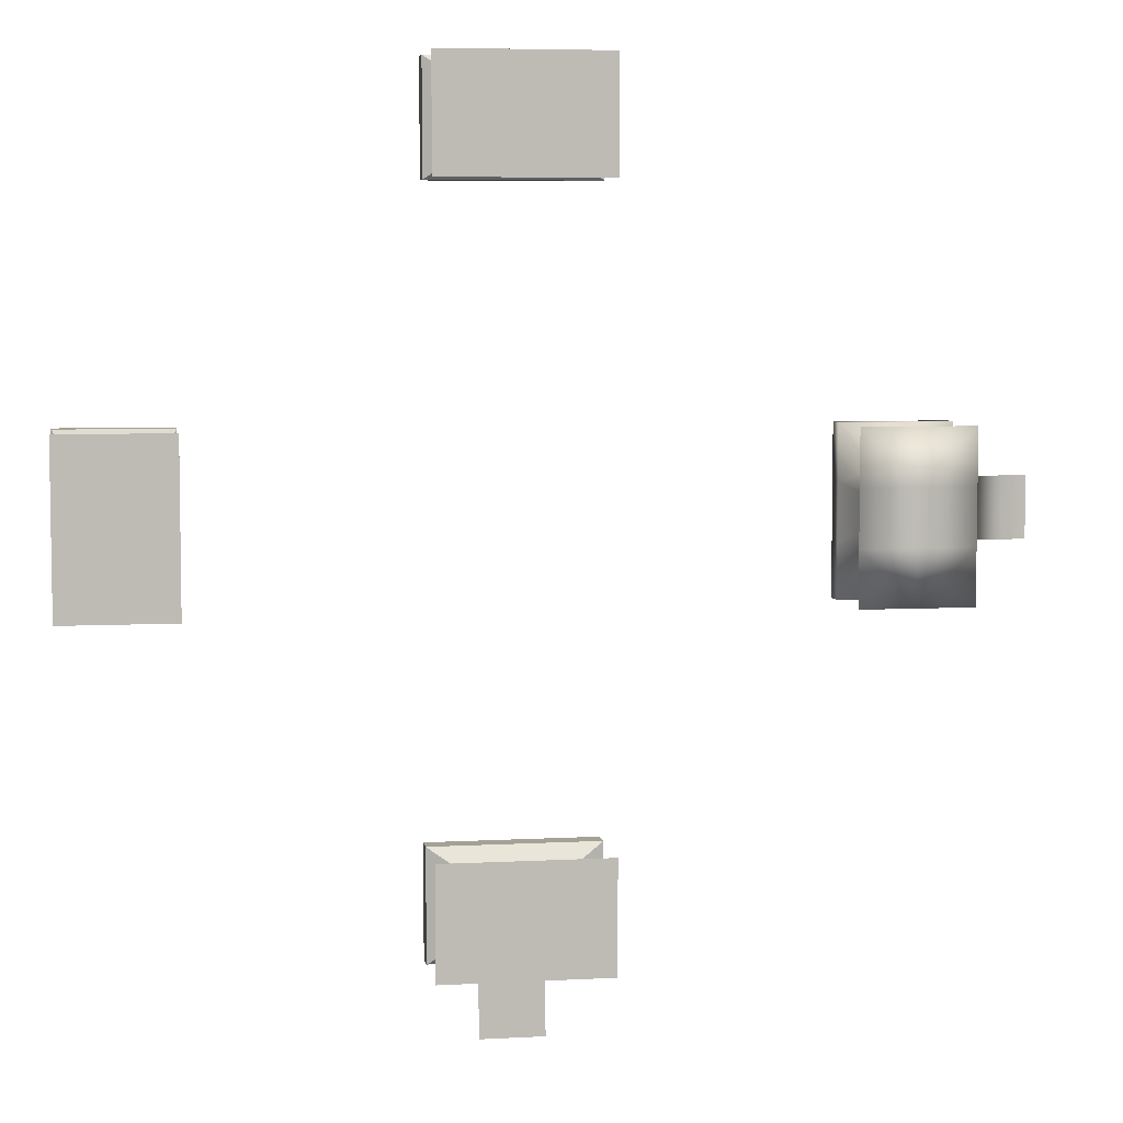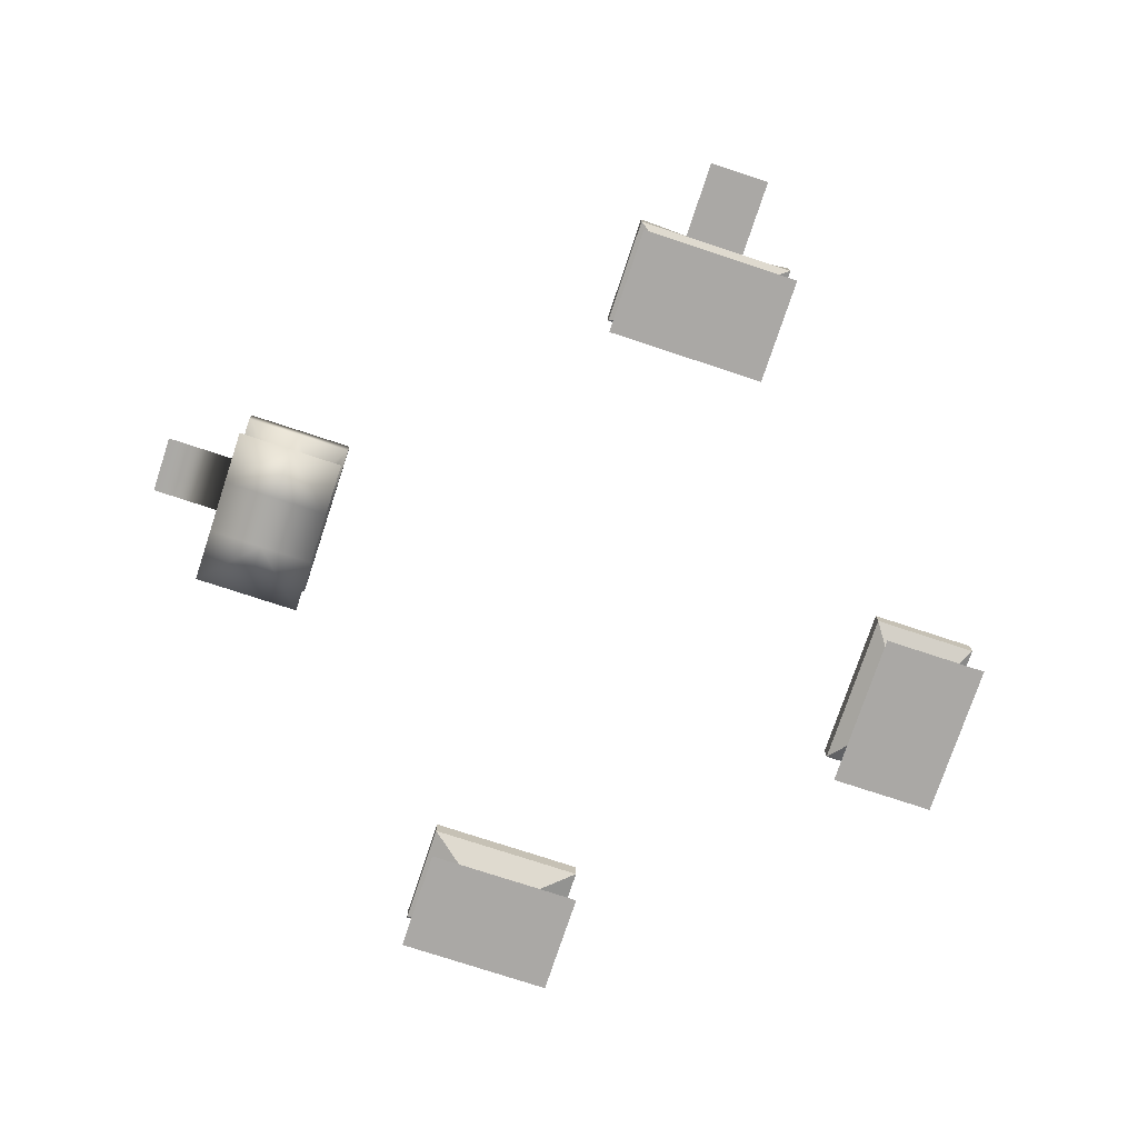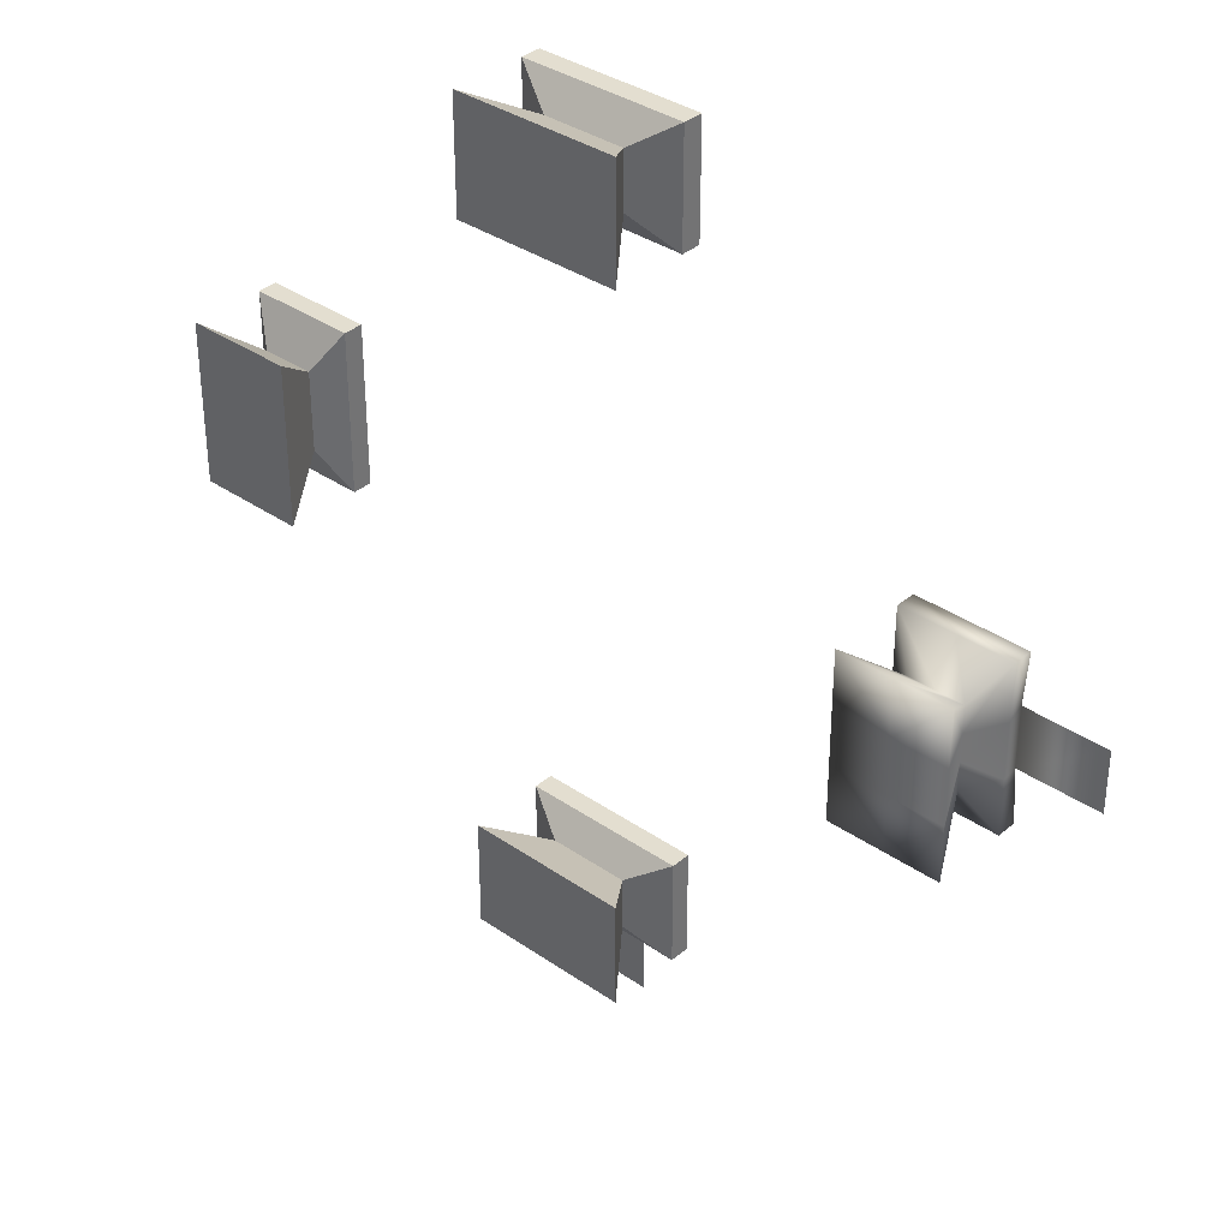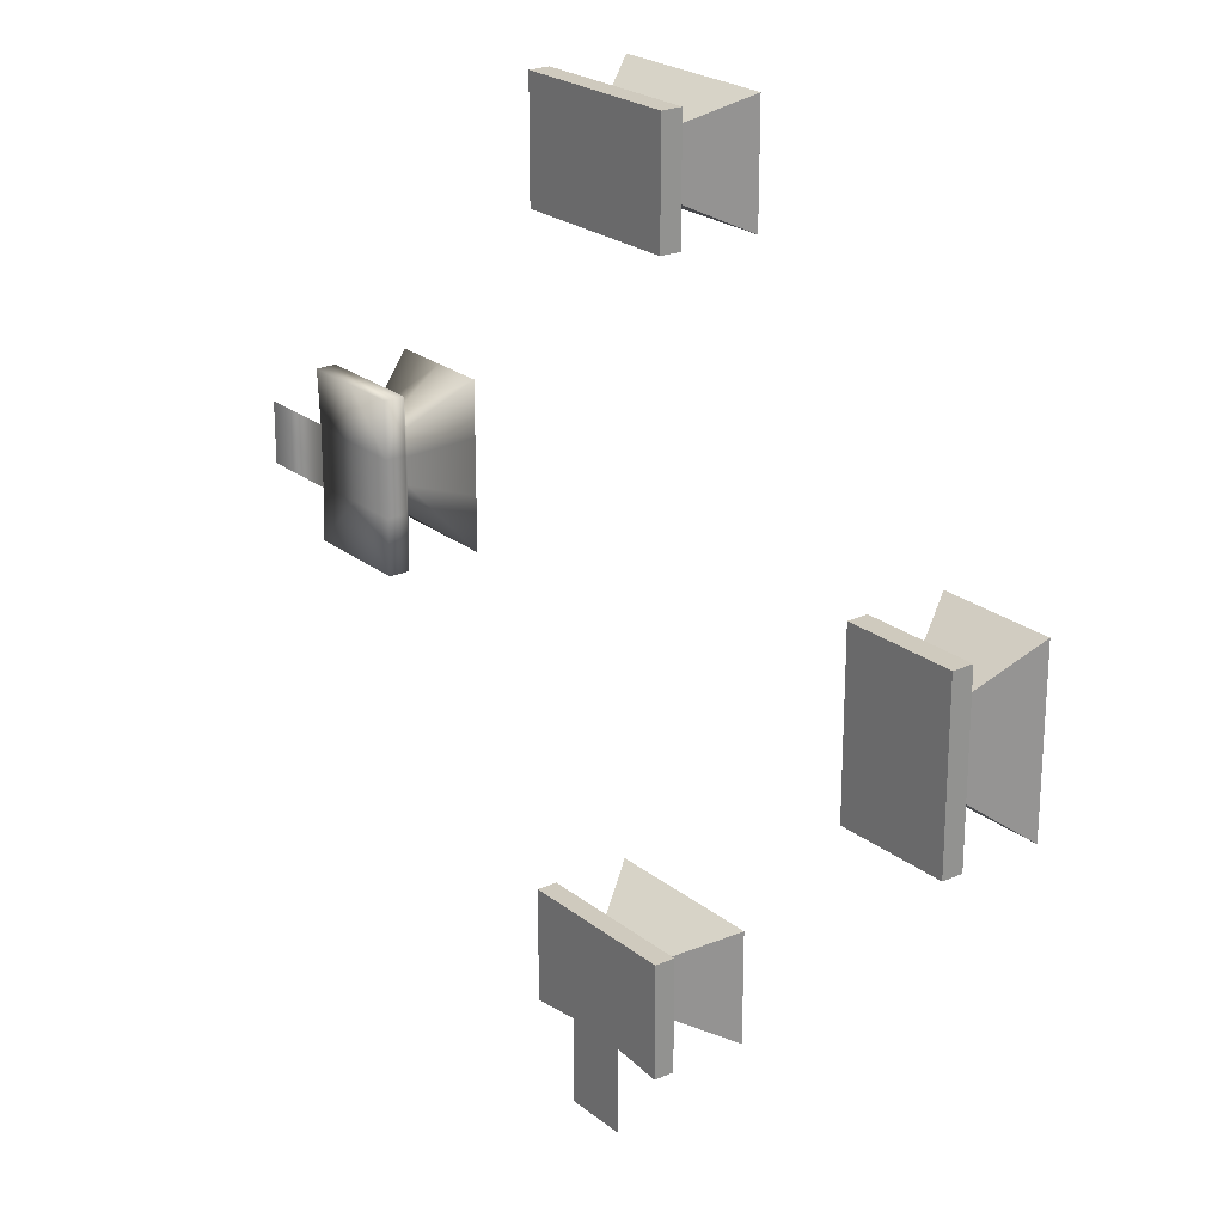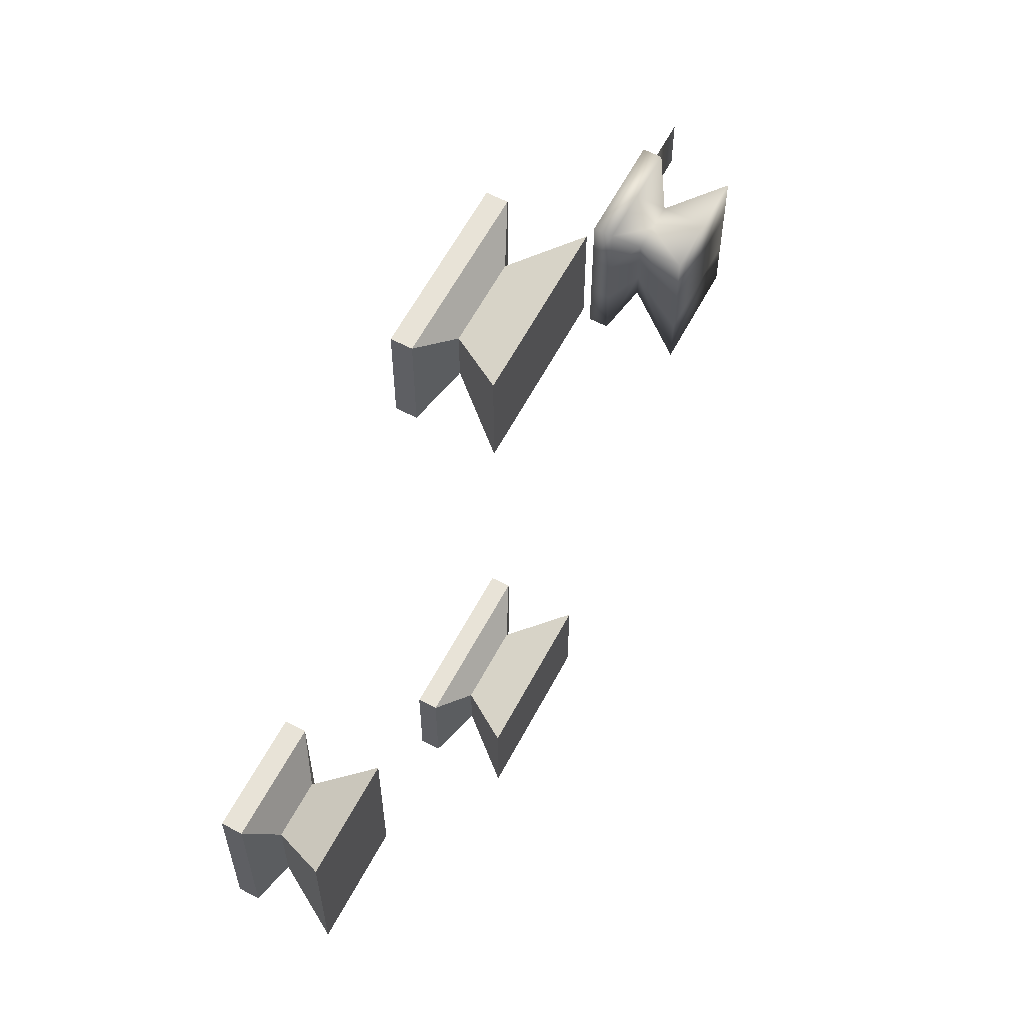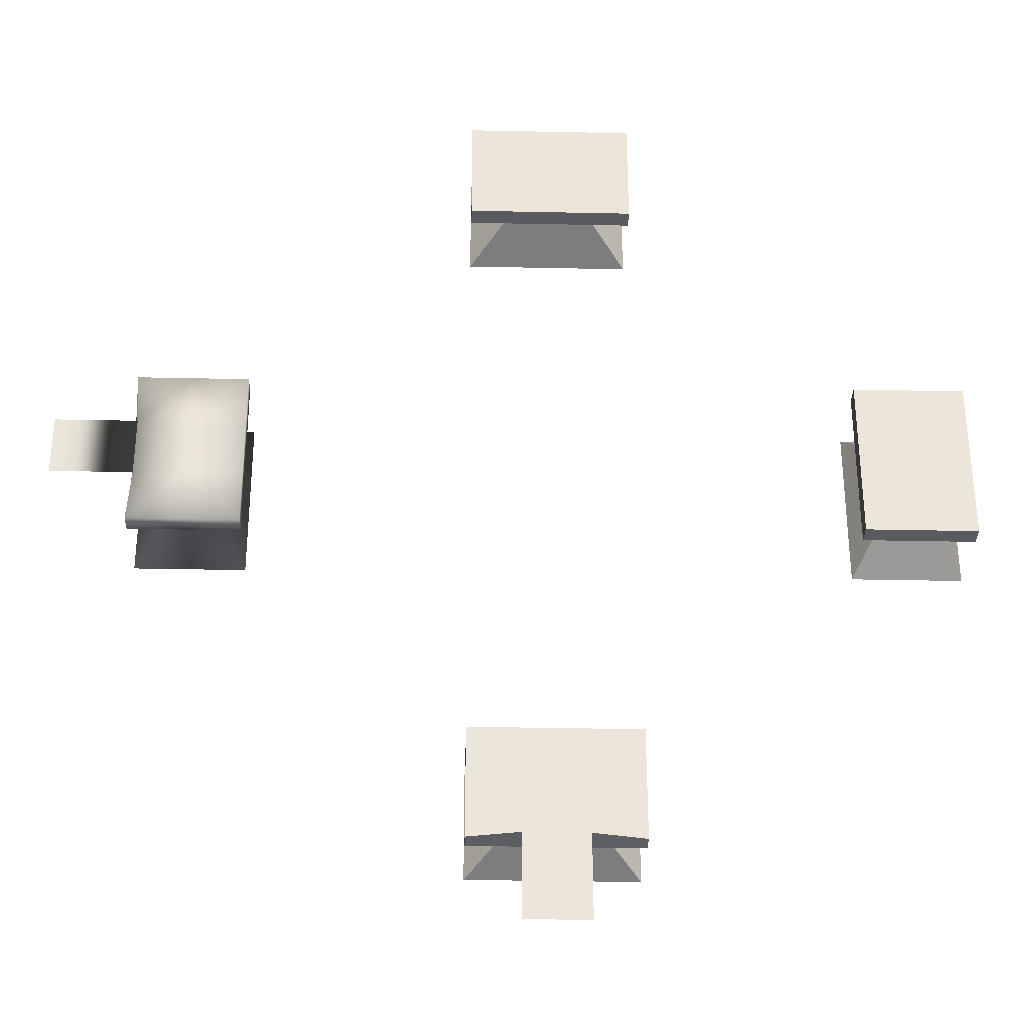
<metadata>
{"format":"obj","ext":"obj","renderer":"f3d","projection":"perspective","resolution":1024,"background":"white","views":[{"elev":6.0,"azim":-9.3,"up":"+Z"},{"elev":-75.1,"azim":161.7,"up":"+Y"},{"elev":35.7,"azim":42.2,"up":"+Z"},{"elev":23.2,"azim":-127.3,"up":"+Z"},{"elev":61.5,"azim":-62.0,"up":"+Z"},{"elev":-32.2,"azim":178.3,"up":"+Z"}]}
</metadata>
<code>
g Exit_Platform_Cube.011
v -0.5 1.362 -7.5
v -0.5 0 -6.5
v -1.5 1.362 -7.5
v 0.5 0 -6.5
v -0.2471 1 -6.006
v -0.5 0 -5.5
v 0.2471 1 -6.006
v 0.5 0 -5.5
v 1.5 0 -6.5
v 0.7413 1 -6.5
v 0.7413 1 -6.006
v 1.5 0 -5.5
v -0.7413 1 -6.5
v -1.5 0 -6.5
v -1.5 0 -5.5
v -0.7413 1 -6.006
v 0.2471 1 -6.994
v -0.2471 1 -6.994
v -0.5 0 -7.5
v 0.5 0 -7.5
v 1.5 0 -7.5
v 0.7413 1 -6.994
v -0.7413 1 -6.994
v -1.5 0 -7.5
v -0.5 1.724 -6.5
v 0.5 1.724 -6.5
v -0.5 1.724 -5.5
v 0.5 1.724 -5.5
v 1.5 1.724 -6.5
v 1.5 1.724 -5.5
v -1.5 1.724 -6.5
v -1.5 1.724 -5.5
v 0.5731 1.724 -7.403
v -0.5731 1.724 -7.403
v 1.5 1.724 -7.5
v -1.5 1.724 -7.5
v 1.5 1.362 -6.5
v -0.5 1.362 -5.5
v -1.5 1.362 -5.5
v 1.5 1.362 -5.5
v 0.5 1.362 -5.5
v 1.5 1.362 -7.5
v 0.5 1.362 -7.5
v -1.5 1.362 -6.5
v 0.5731 1.724 -8.924
v -0.5731 1.724 -8.924
f 41 28 27 38
f 4 9 12 8
f 7 5 6 8
f 6 15 14 2
f 43 33 35 42
f 8 6 2 4
f 10 11 12 9
f 2 19 20 4
f 8 12 11 7
f 3 36 34 1
f 16 13 14 15
f 5 16 15 6
f 14 24 19 2
f 37 29 30 40
f 18 17 20 19
f 17 22 21 20
f 19 24 23 18
f 13 23 24 14
f 38 27 32 39
f 40 30 28 41
f 9 21 22 10
f 4 20 21 9
f 26 33 34 25
f 26 25 27 28
f 28 30 29 26
f 25 31 32 27
f 29 35 33 26
f 25 34 36 31
f 44 31 36 3
f 1 34 33 43
f 42 35 29 37
f 39 32 31 44
f 16 39 44 13
f 22 42 37 10
f 18 1 43 17
f 13 44 3 23
f 11 40 41 7
f 5 38 39 16
f 10 37 40 11
f 23 3 1 18
f 17 43 42 22
f 7 41 38 5
f 34 46 45 33
g Key_1_Platform_Cube.012
v -0.5 1.362 5.5
v -0.5 0 6.5
v -1.5 1.362 5.5
v 0.5 0 6.5
v -0.2471 1 6.994
v -0.5 0 7.5
v 0.2471 1 6.994
v 0.5 0 7.5
v 1.5 0 6.5
v 0.7413 1 6.5
v 0.7413 1 6.994
v 1.5 0 7.5
v -0.7413 1 6.5
v -1.5 0 6.5
v -1.5 0 7.5
v -0.7413 1 6.994
v 0.2471 1 6.006
v -0.2471 1 6.006
v -0.5 0 5.5
v 0.5 0 5.5
v 1.5 0 5.5
v 0.7413 1 6.006
v -0.7413 1 6.006
v -1.5 0 5.5
v -0.5 1.724 6.5
v 0.5 1.724 6.5
v -0.5 1.724 7.5
v 0.5 1.724 7.5
v 1.5 1.724 6.5
v 1.5 1.724 7.5
v -1.5 1.724 6.5
v -1.5 1.724 7.5
v 0.5 1.724 5.5
v -0.5 1.724 5.5
v 1.5 1.724 5.5
v -1.5 1.724 5.5
v 1.5 1.362 6.5
v -0.5 1.362 7.5
v -1.5 1.362 7.5
v 1.5 1.362 7.5
v 0.5 1.362 7.5
v 1.5 1.362 5.5
v 0.5 1.362 5.5
v -1.5 1.362 6.5
f 87 74 73 84
f 50 55 58 54
f 53 51 52 54
f 52 61 60 48
f 89 79 81 88
f 54 52 48 50
f 56 57 58 55
f 48 65 66 50
f 54 58 57 53
f 49 82 80 47
f 62 59 60 61
f 51 62 61 52
f 60 70 65 48
f 83 75 76 86
f 64 63 66 65
f 63 68 67 66
f 65 70 69 64
f 59 69 70 60
f 84 73 78 85
f 86 76 74 87
f 55 67 68 56
f 50 66 67 55
f 72 79 80 71
f 72 71 73 74
f 74 76 75 72
f 71 77 78 73
f 75 81 79 72
f 71 80 82 77
f 90 77 82 49
f 47 80 79 89
f 88 81 75 83
f 85 78 77 90
f 62 85 90 59
f 68 88 83 56
f 64 47 89 63
f 59 90 49 69
f 57 86 87 53
f 51 84 85 62
f 56 83 86 57
f 69 49 47 64
f 63 89 88 68
f 53 87 84 51
g Starting_Platform_Cube.010
v 7.5 1.362 -0.5
v 6.5 0 -0.5
v 7.5 1.362 -1.5
v 6.5 0 0.5
v 6.006 1 -0.2471
v 5.5 0 -0.5
v 6.006 1 0.2471
v 5.5 0 0.5
v 6.5 0 1.5
v 6.5 1 0.7413
v 6.006 1 0.7413
v 5.5 0 1.5
v 6.5 1 -0.7413
v 6.5 0 -1.5
v 5.5 0 -1.5
v 6.006 1 -0.7413
v 6.994 1 0.2471
v 6.994 1 -0.2471
v 7.5 0 -0.5
v 7.5 0 0.5
v 7.5 0 1.5
v 6.994 1 0.7413
v 6.994 1 -0.7413
v 7.5 0 -1.5
v 6.5 1.724 -0.5
v 6.5 1.724 0.5
v 5.5 1.724 -0.5
v 5.5 1.724 0.5
v 6.5 1.724 1.5
v 5.5 1.724 1.5
v 6.5 1.724 -1.5
v 5.5 1.724 -1.5
v 7.434 1.724 0.5489
v 7.434 1.724 -0.5489
v 7.5 1.724 1.5
v 7.5 1.724 -1.5
v 6.5 1.362 1.5
v 5.5 1.362 -0.5
v 5.5 1.362 -1.5
v 5.5 1.362 1.5
v 5.5 1.362 0.5
v 7.5 1.362 1.5
v 7.5 1.362 0.5
v 6.5 1.362 -1.5
v 8.912 1.724 0.5489
v 8.912 1.724 -0.5489
f 131 118 117 128
f 94 99 102 98
f 97 95 96 98
f 96 105 104 92
f 133 123 125 132
f 98 96 92 94
f 100 101 102 99
f 92 109 110 94
f 98 102 101 97
f 93 126 124 91
f 106 103 104 105
f 95 106 105 96
f 104 114 109 92
f 127 119 120 130
f 108 107 110 109
f 107 112 111 110
f 109 114 113 108
f 103 113 114 104
f 128 117 122 129
f 130 120 118 131
f 99 111 112 100
f 94 110 111 99
f 116 123 124 115
f 116 115 117 118
f 118 120 119 116
f 115 121 122 117
f 119 125 123 116
f 115 124 126 121
f 134 121 126 93
f 91 124 123 133
f 132 125 119 127
f 129 122 121 134
f 106 129 134 103
f 112 132 127 100
f 108 91 133 107
f 103 134 93 113
f 101 130 131 97
f 95 128 129 106
f 100 127 130 101
f 113 93 91 108
f 107 133 132 112
f 97 131 128 95
f 124 136 135 123
g Vent_Platform_Cube.009
v -5.5 1.362 -0.5
v -6.5 0 -0.5
v -5.5 1.362 -1.5
v -6.5 0 0.5
v -6.994 1 -0.2471
v -7.5 0 -0.5
v -6.994 1 0.2471
v -7.5 0 0.5
v -6.5 0 1.5
v -6.5 1 0.7413
v -6.994 1 0.7413
v -7.5 0 1.5
v -6.5 1 -0.7413
v -6.5 0 -1.5
v -7.5 0 -1.5
v -6.994 1 -0.7413
v -6.006 1 0.2471
v -6.006 1 -0.2471
v -5.5 0 -0.5
v -5.5 0 0.5
v -5.5 0 1.5
v -6.006 1 0.7413
v -6.006 1 -0.7413
v -5.5 0 -1.5
v -6.5 1.724 -0.5
v -6.5 1.724 0.5
v -7.5 1.724 -0.5
v -7.5 1.724 0.5
v -6.5 1.724 1.5
v -7.5 1.724 1.5
v -6.5 1.724 -1.5
v -7.5 1.724 -1.5
v -5.5 1.724 0.5
v -5.5 1.724 -0.5
v -5.5 1.724 1.5
v -5.5 1.724 -1.5
v -6.5 1.362 1.5
v -7.5 1.362 -0.5
v -7.5 1.362 -1.5
v -7.5 1.362 1.5
v -7.5 1.362 0.5
v -5.5 1.362 1.5
v -5.5 1.362 0.5
v -6.5 1.362 -1.5
f 177 164 163 174
f 140 145 148 144
f 143 141 142 144
f 142 151 150 138
f 179 169 171 178
f 144 142 138 140
f 146 147 148 145
f 138 155 156 140
f 144 148 147 143
f 139 172 170 137
f 152 149 150 151
f 141 152 151 142
f 150 160 155 138
f 173 165 166 176
f 154 153 156 155
f 153 158 157 156
f 155 160 159 154
f 149 159 160 150
f 174 163 168 175
f 176 166 164 177
f 145 157 158 146
f 140 156 157 145
f 162 169 170 161
f 162 161 163 164
f 164 166 165 162
f 161 167 168 163
f 165 171 169 162
f 161 170 172 167
f 180 167 172 139
f 137 170 169 179
f 178 171 165 173
f 175 168 167 180
f 152 175 180 149
f 158 178 173 146
f 154 137 179 153
f 149 180 139 159
f 147 176 177 143
f 141 174 175 152
f 146 173 176 147
f 159 139 137 154
f 153 179 178 158
f 143 177 174 141

</code>
